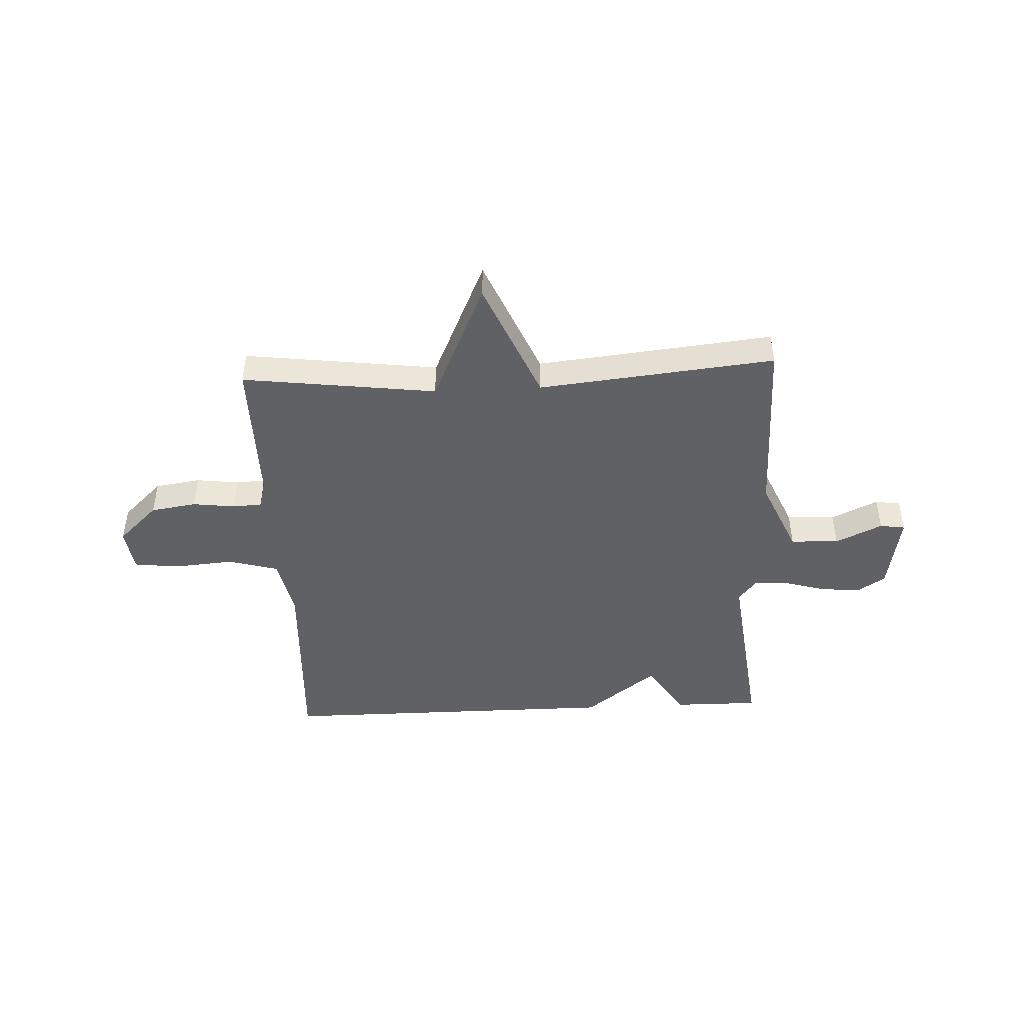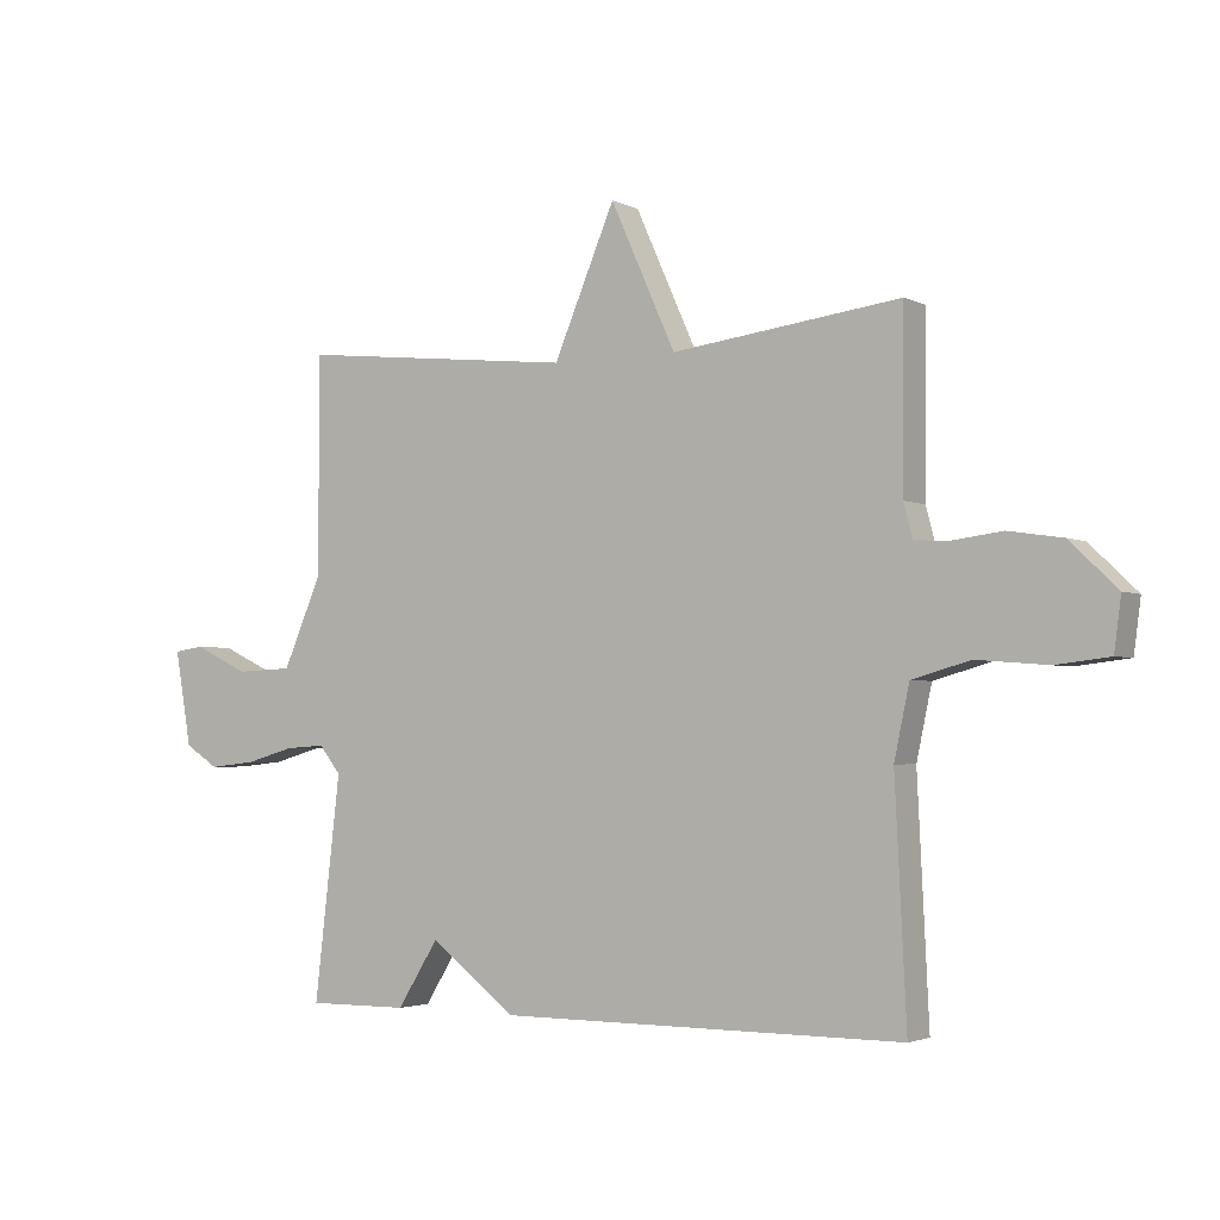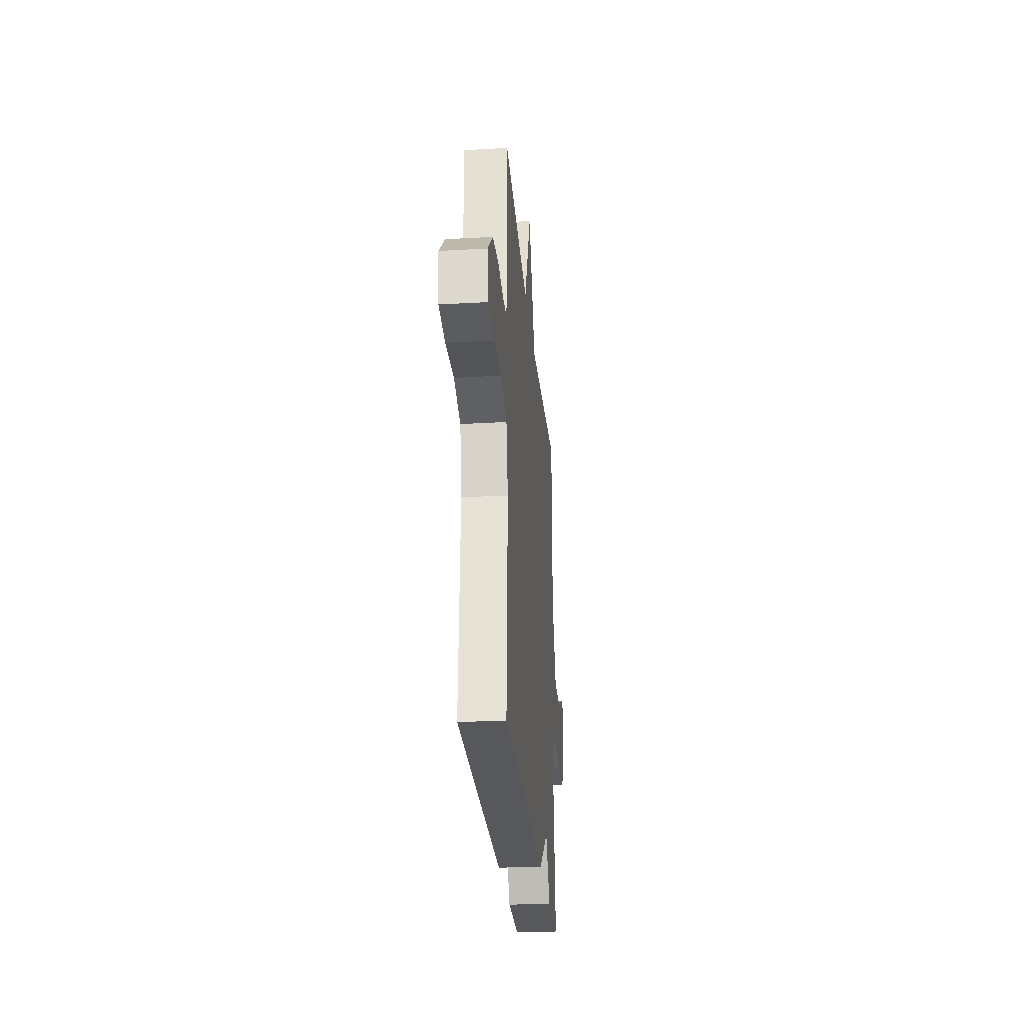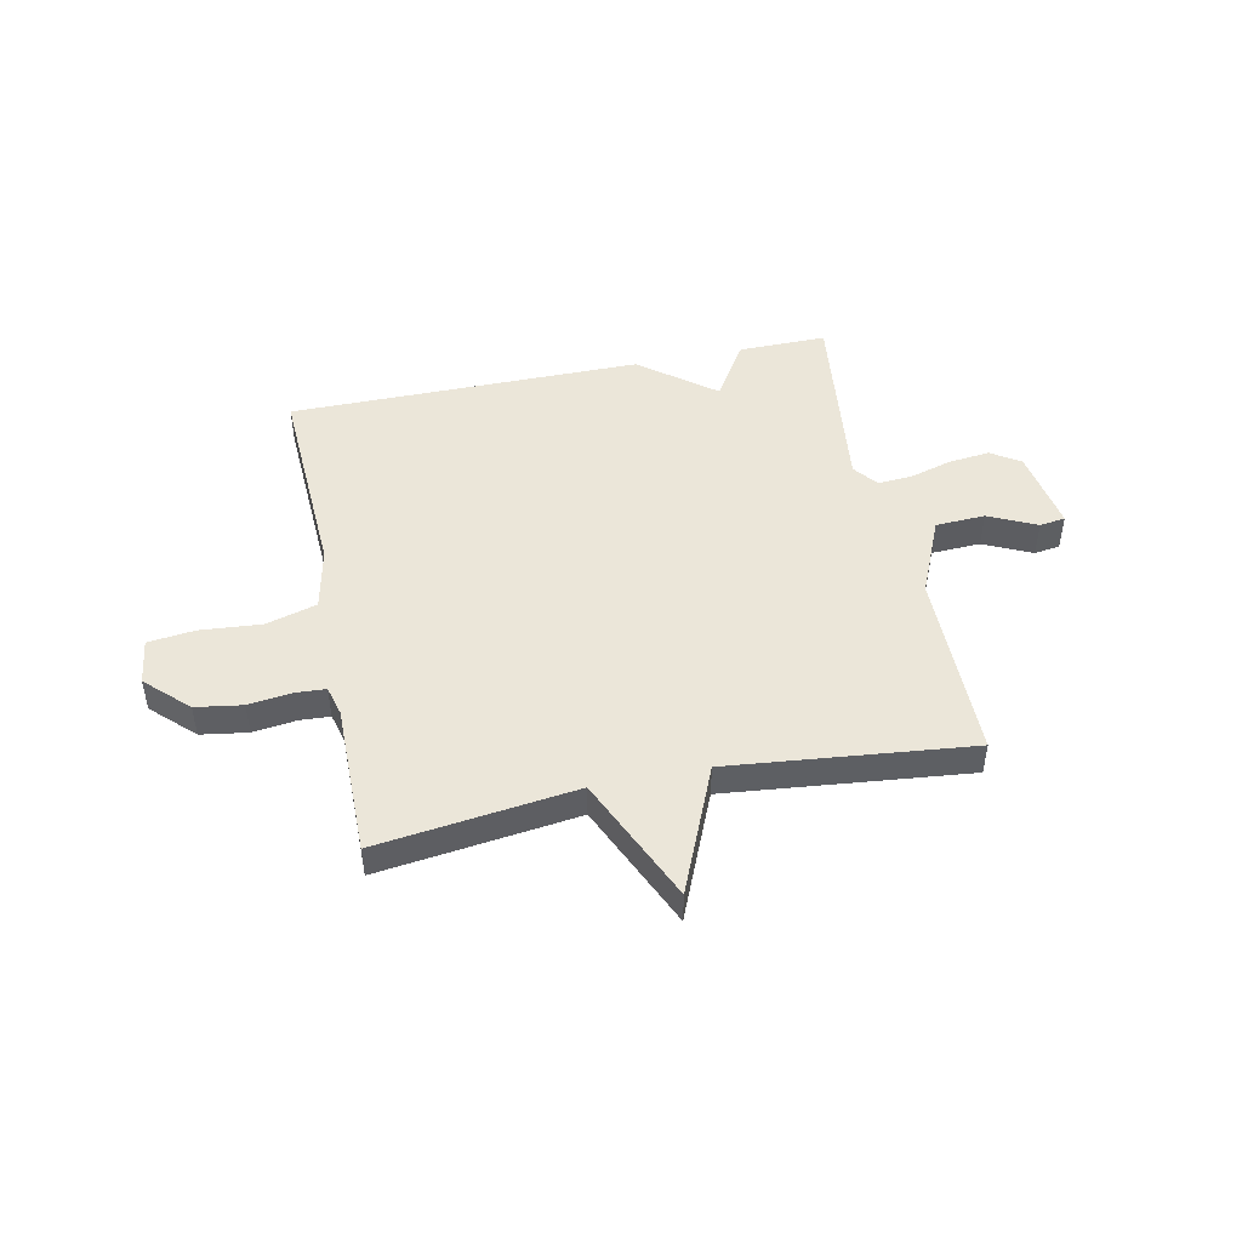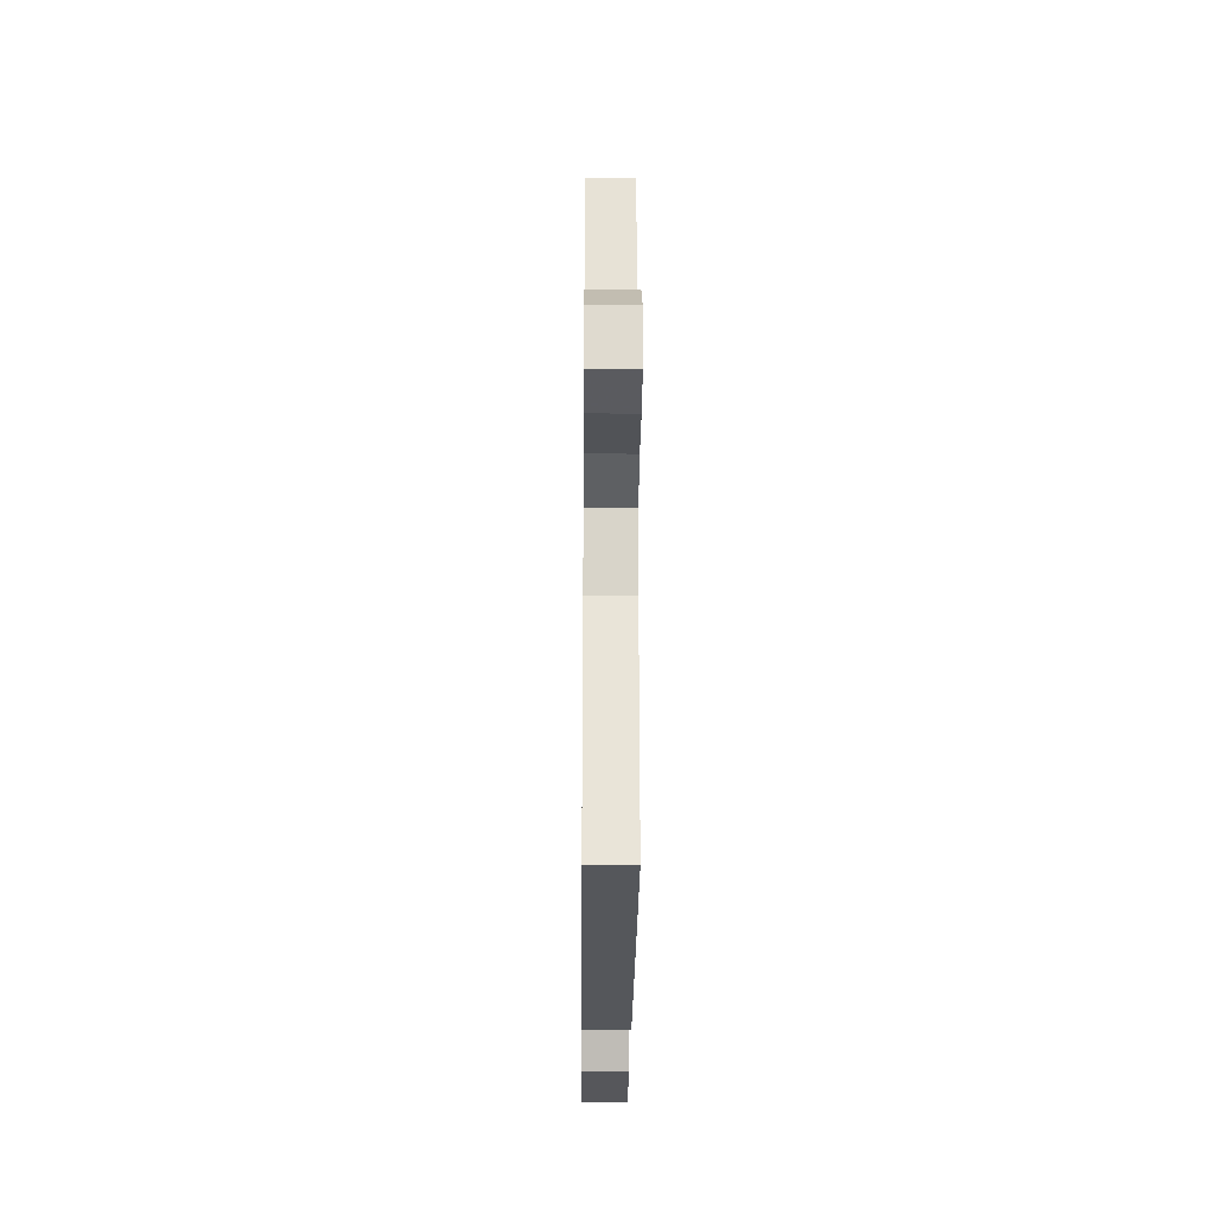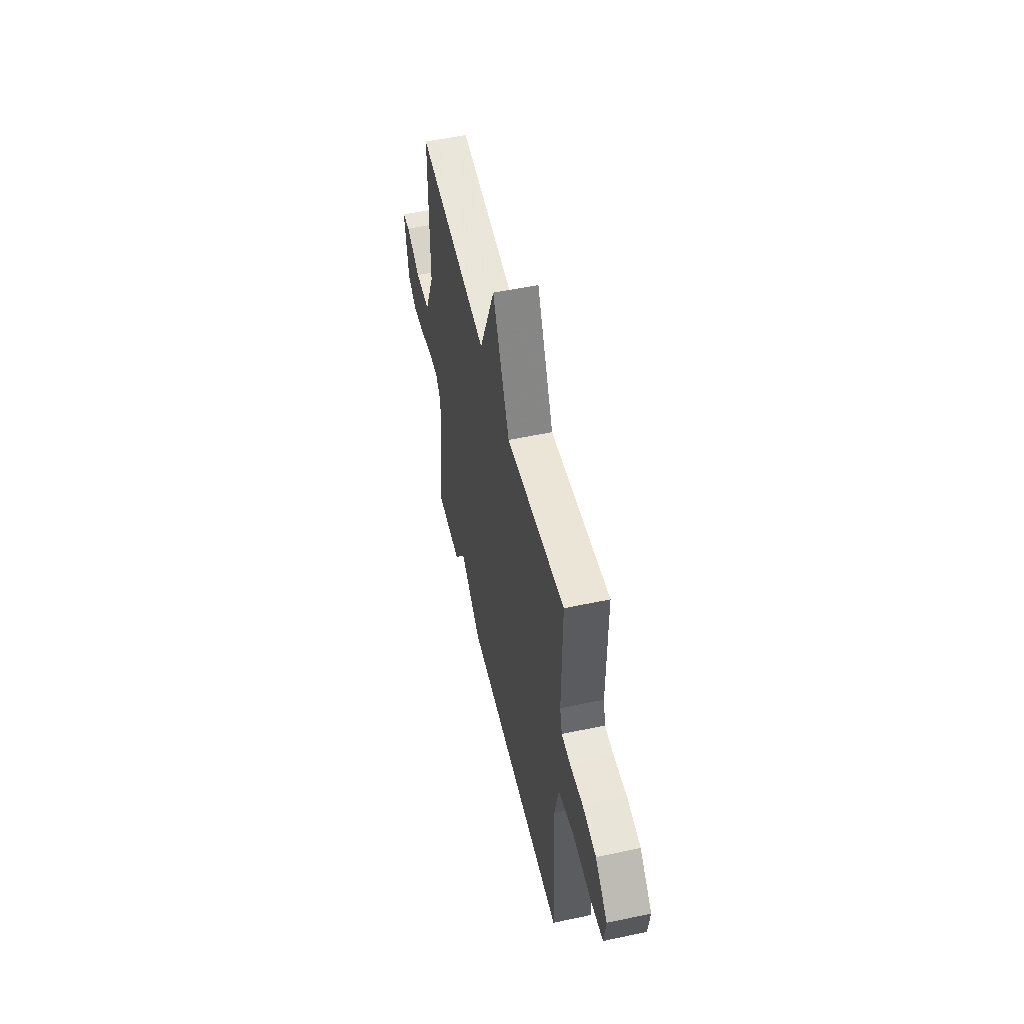
<metadata>
{"format":"obj","ext":"obj","renderer":"f3d","projection":"perspective","resolution":1024,"background":"white","views":[{"elev":-45.4,"azim":2.7,"up":"+Y"},{"elev":-2.8,"azim":-147.9,"up":"+Z"},{"elev":-27.8,"azim":-85.0,"up":"+Z"},{"elev":48.0,"azim":-11.7,"up":"+Y"},{"elev":-26.8,"azim":-90.5,"up":"+Z"},{"elev":52.8,"azim":-102.9,"up":"+Z"}]}
</metadata>
<code>
v -0.5 0.07 0.5
v -0.139 0.07 0.454
v -0.036 0.07 0.683
v 0.061 0.07 0.454
v 0.5 0.07 0.5
v 0.501 0.07 0.155
v 0.562 0.07 0.014
v 0.652 0.07 0.01
v 0.739 0.07 0.051
v 0.786 0.07 0.044
v 0.76 0.07 -0.106
v 0.707 0.07 -0.14
v 0.633 0.07 -0.132
v 0.556 0.07 -0.11
v 0.493 0.07 -0.106
v 0.459 0.07 -0.149
v 0.5 0.07 -0.5
v 0.34 0.07 -0.499
v 0.275 0.07 -0.395
v 0.14 0.07 -0.499
v -0.5 0.07 -0.5
v -0.482 0.07 -0.13
v -0.506 0.07 -0.017
v -0.598 0.07 0.009
v -0.71 0.07 0
v -0.795 0.07 0.01
v -0.806 0.07 0.093
v -0.731 0.07 0.165
v -0.646 0.07 0.178
v -0.567 0.07 0.168
v -0.512 0.07 0.171
v -0.498 0.07 0.225
v -0.5 0 0.5
v -0.139 0 0.454
v -0.036 0 0.683
v 0.061 0 0.454
v 0.5 0 0.5
v 0.501 0 0.155
v 0.562 0 0.014
v 0.652 0 0.01
v 0.739 0 0.051
v 0.786 0 0.044
v 0.76 0 -0.106
v 0.707 0 -0.14
v 0.633 0 -0.132
v 0.556 0 -0.11
v 0.493 0 -0.106
v 0.459 0 -0.149
v 0.5 0 -0.5
v 0.34 0 -0.499
v 0.275 0 -0.395
v 0.14 0 -0.499
v -0.5 0 -0.5
v -0.482 0 -0.13
v -0.506 0 -0.017
v -0.598 0 0.009
v -0.71 0 0
v -0.795 0 0.01
v -0.806 0 0.093
v -0.731 0 0.165
v -0.646 0 0.178
v -0.567 0 0.168
v -0.512 0 0.171
v -0.498 0 0.225
f 28 29 30
f 27 28 30
f 26 27 30
f 25 26 30
f 24 25 30
f 23 24 30 31
f 22 23 31 32
f 19 20 21 22
f 16 17 18 19
f 32 1 2
f 22 32 2
f 19 22 2
f 16 19 2
f 12 13 14
f 11 12 14
f 10 11 14
f 9 10 14
f 8 9 14
f 7 8 14 15
f 15 16 2
f 7 15 2
f 6 7 2
f 2 3 4
f 6 2 4
f 4 5 6
f 62 61 60
f 62 60 59
f 62 59 58
f 62 58 57
f 62 57 56
f 63 62 56 55
f 64 63 55 54
f 54 53 52 51
f 51 50 49 48
f 34 33 64
f 34 64 54
f 34 54 51
f 34 51 48
f 46 45 44
f 46 44 43
f 46 43 42
f 46 42 41
f 46 41 40
f 47 46 40 39
f 34 48 47
f 34 47 39
f 34 39 38
f 36 35 34
f 36 34 38
f 38 37 36
f 1 33 34 2
f 2 34 35 3
f 3 35 36 4
f 4 36 37 5
f 5 37 38 6
f 6 38 39 7
f 7 39 40 8
f 8 40 41 9
f 9 41 42 10
f 10 42 43 11
f 11 43 44 12
f 12 44 45 13
f 13 45 46 14
f 14 46 47 15
f 15 47 48 16
f 16 48 49 17
f 17 49 50 18
f 18 50 51 19
f 19 51 52 20
f 20 52 53 21
f 21 53 54 22
f 22 54 55 23
f 23 55 56 24
f 24 56 57 25
f 25 57 58 26
f 26 58 59 27
f 27 59 60 28
f 28 60 61 29
f 29 61 62 30
f 30 62 63 31
f 31 63 64 32
f 32 64 33 1

</code>
